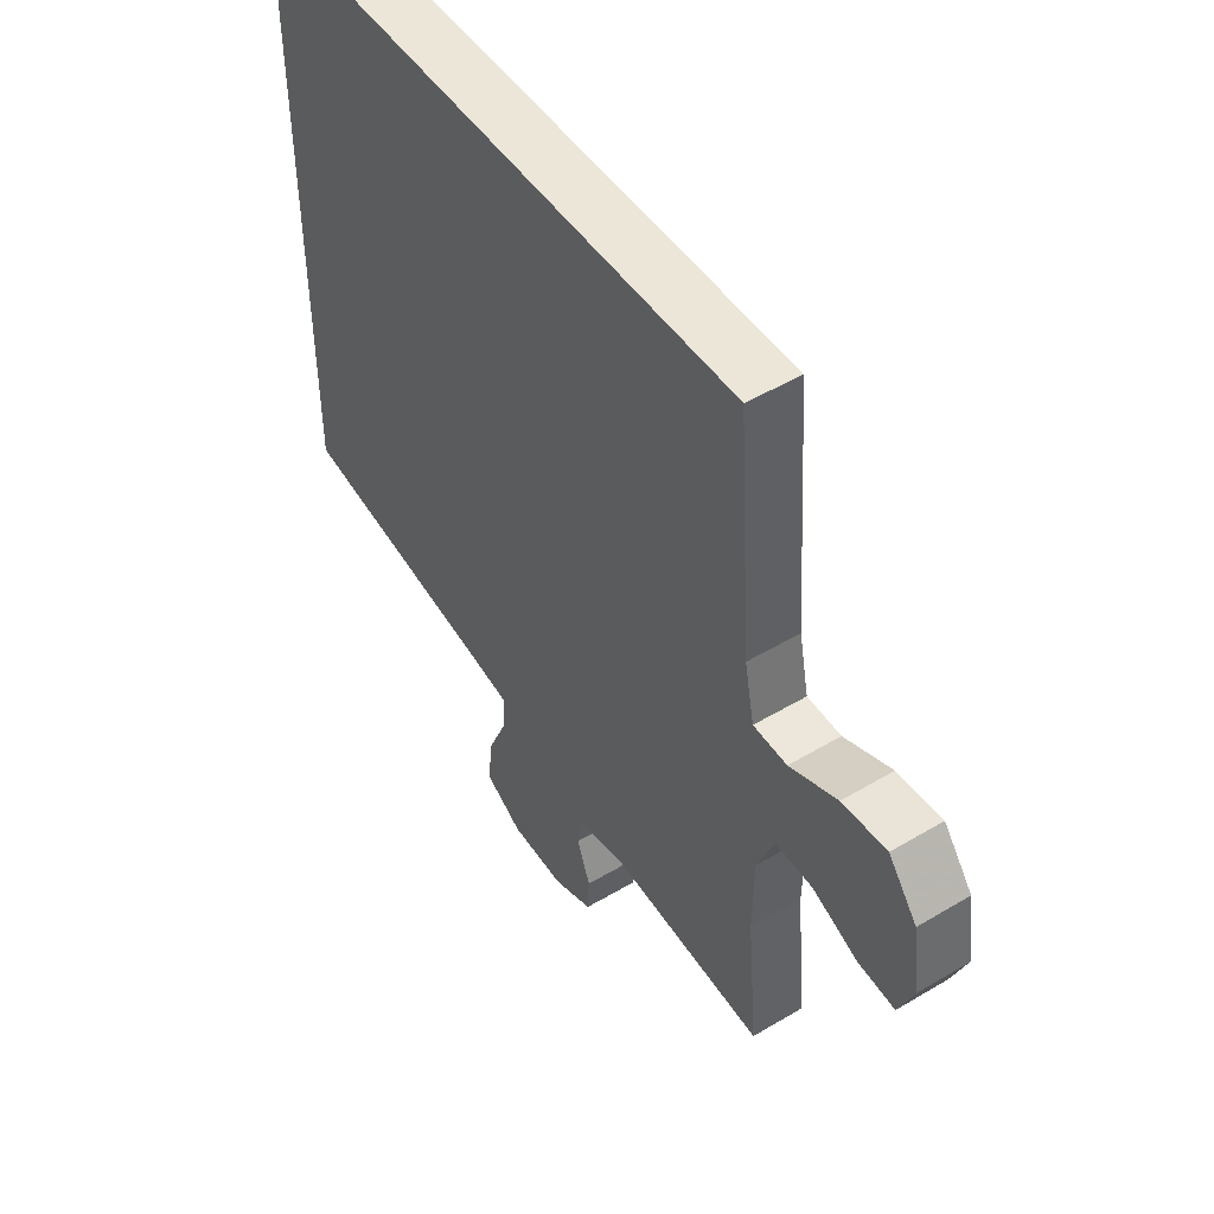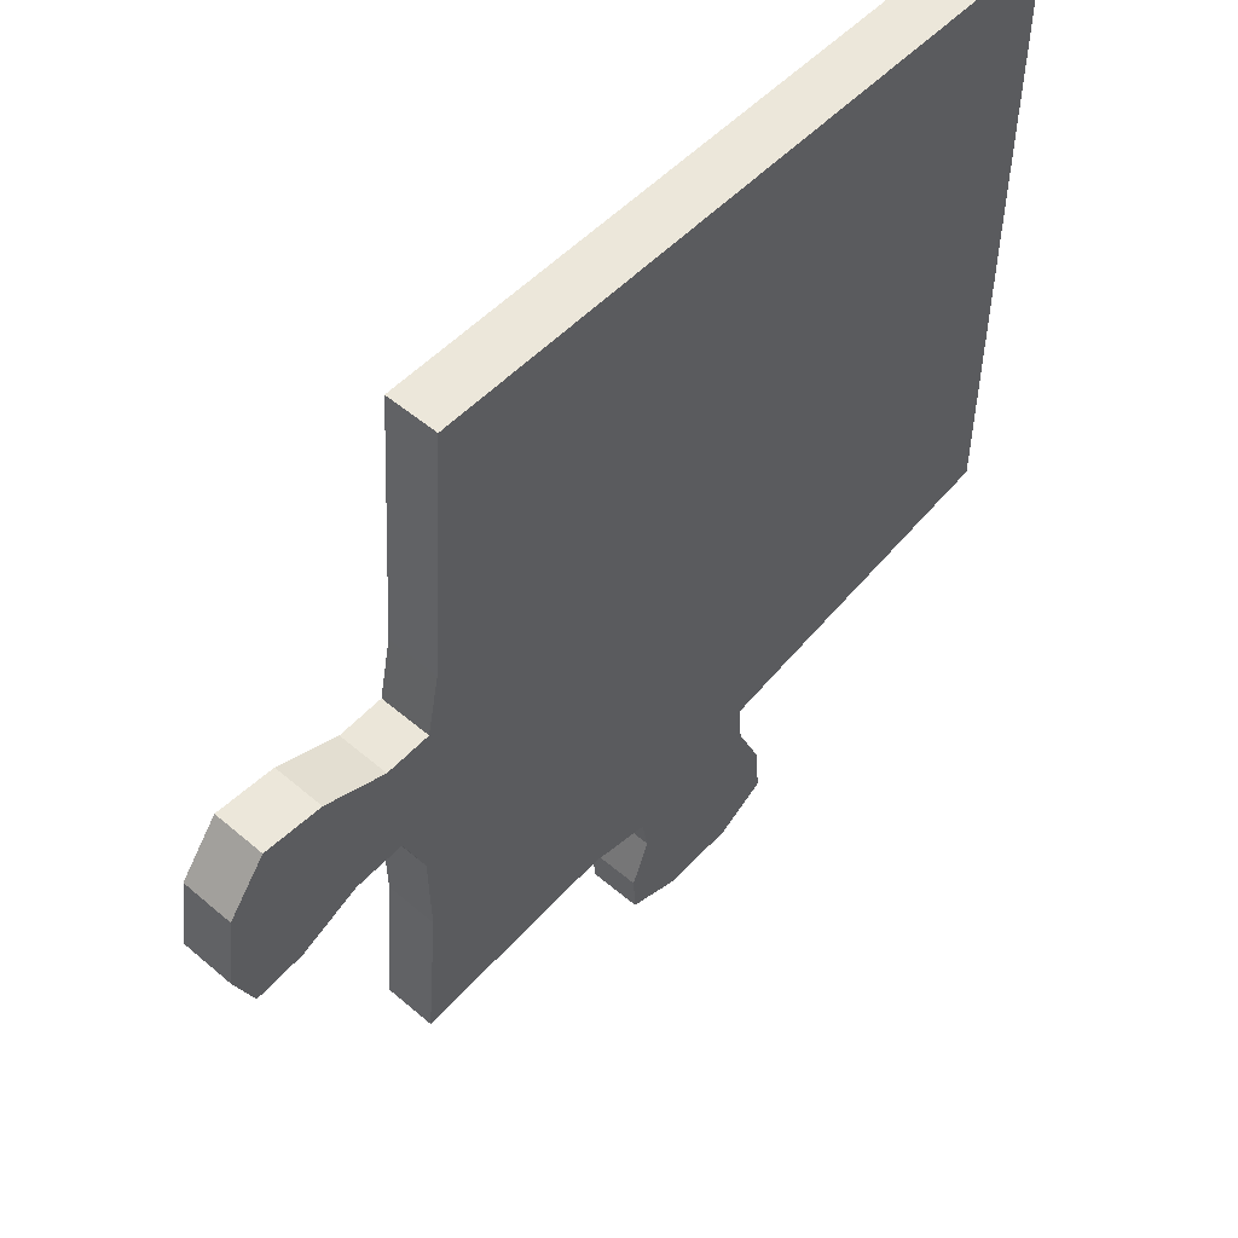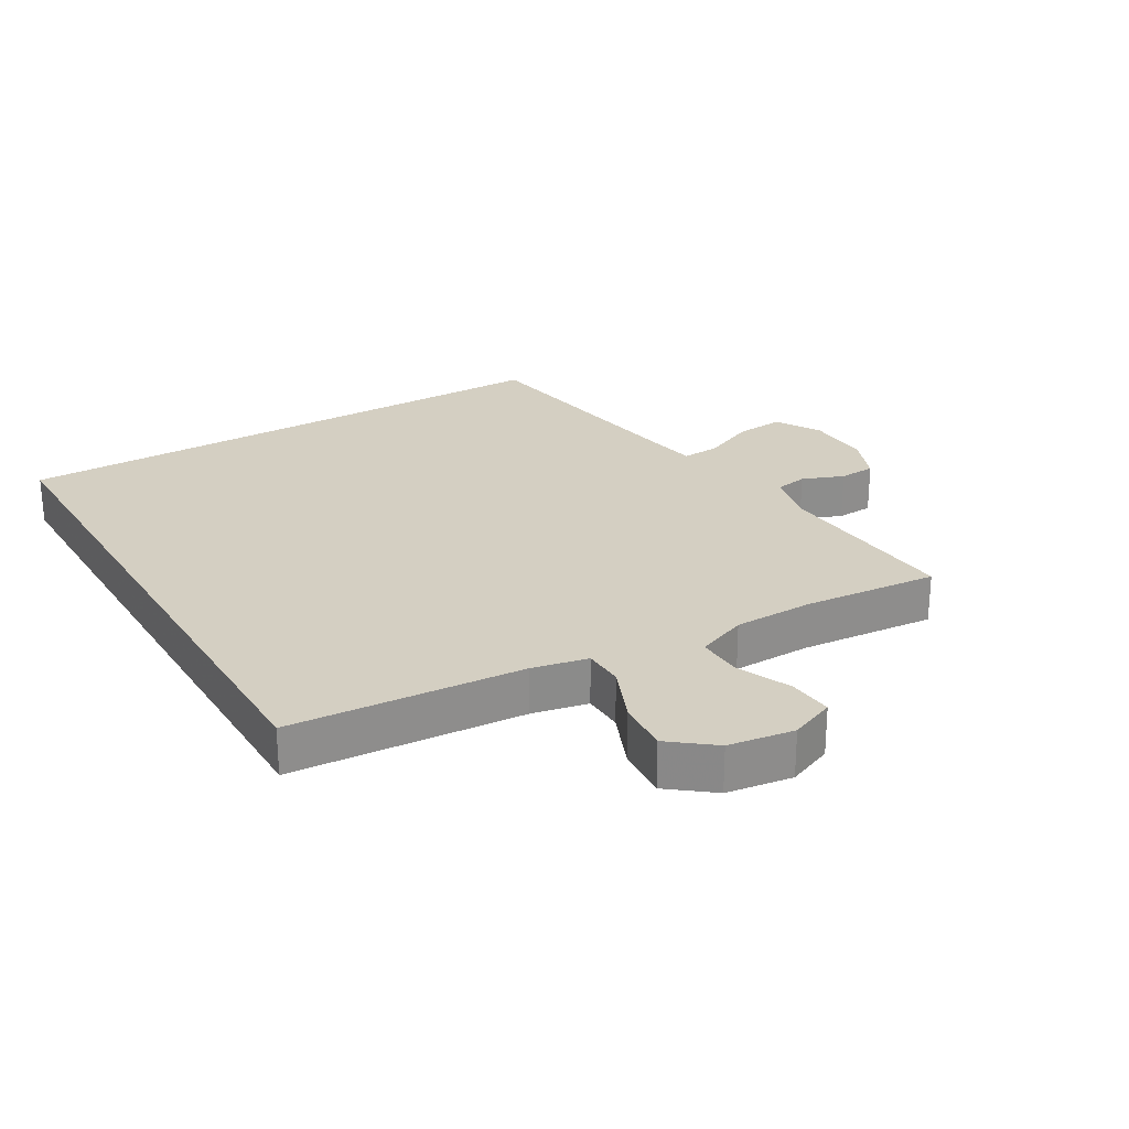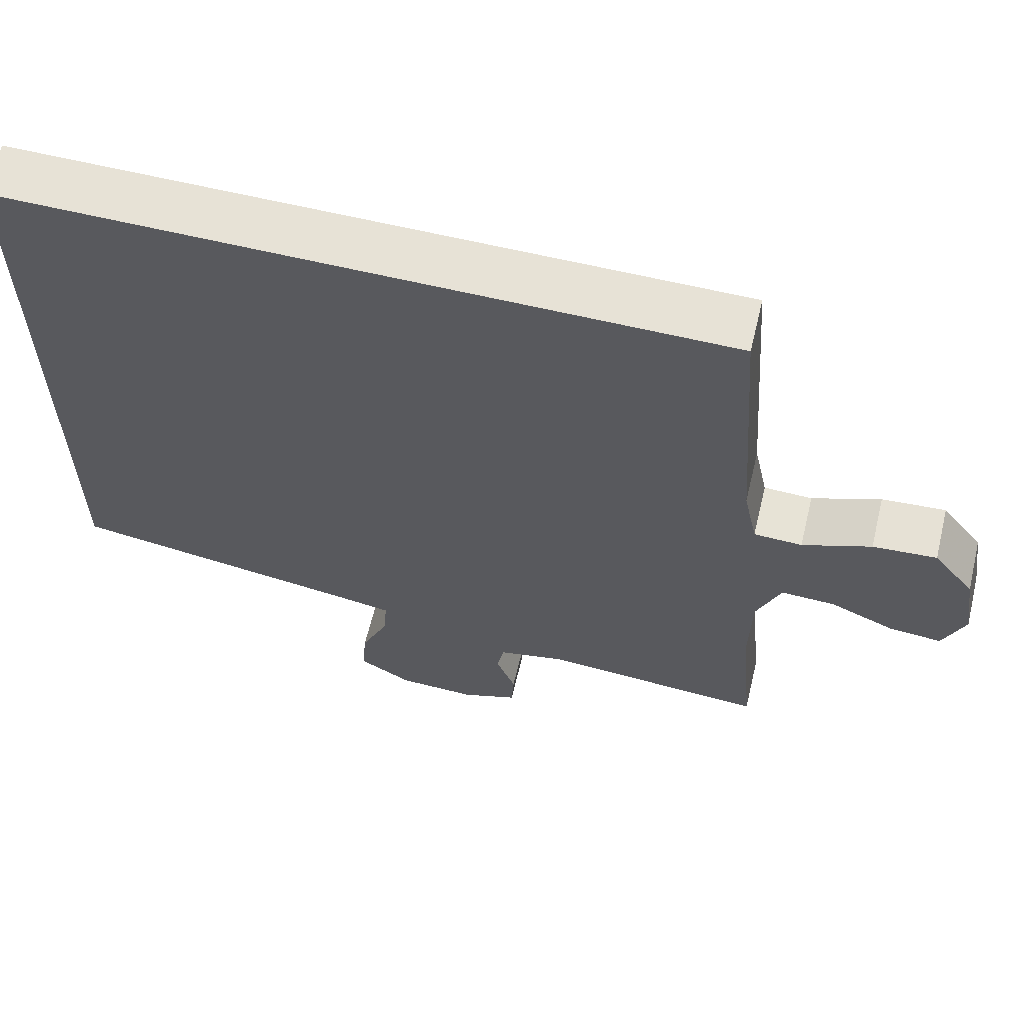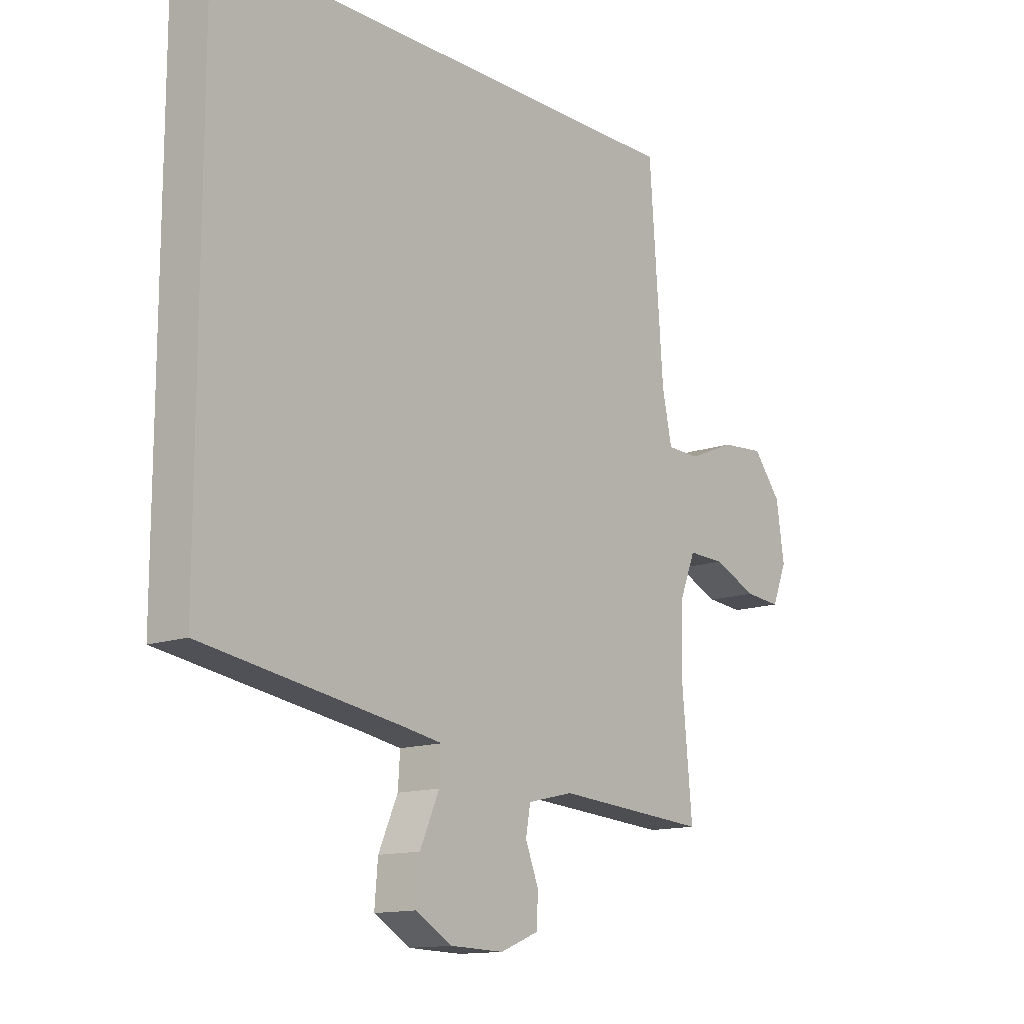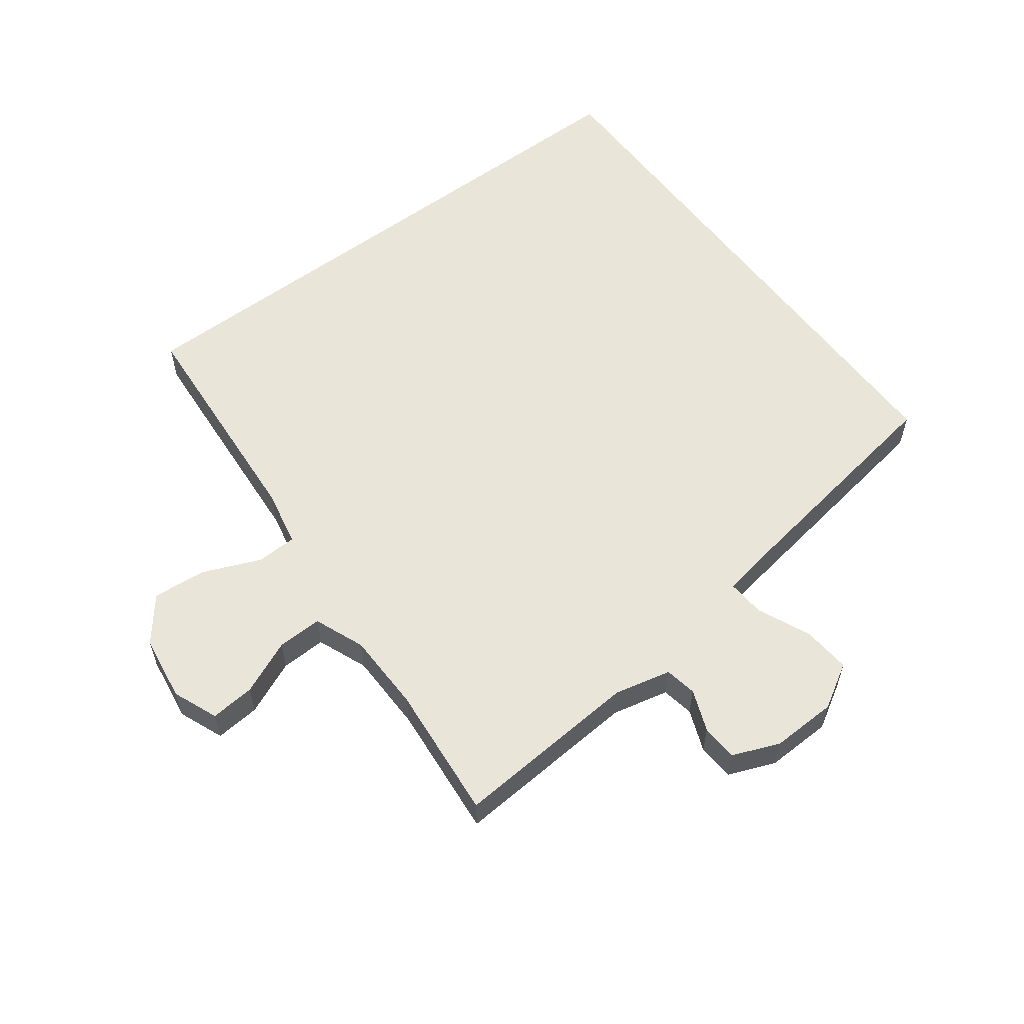
<metadata>
{"format":"obj","ext":"obj","renderer":"f3d","projection":"perspective","resolution":1024,"background":"white","views":[{"elev":49.5,"azim":56.6,"up":"+Z"},{"elev":53.0,"azim":132.3,"up":"+Z"},{"elev":25.8,"azim":59.3,"up":"+Y"},{"elev":62.9,"azim":13.6,"up":"+Z"},{"elev":-13.5,"azim":-51.1,"up":"+Z"},{"elev":57.9,"azim":143.1,"up":"+Y"}]}
</metadata>
<code>
v 0.418 0.07 0.5
v 0.444 0.07 0.143
v 0.462 0.07 0.057
v 0.524 0.07 0.055
v 0.612 0.07 0.092
v 0.694 0.07 0.099
v 0.747 0.07 0.032
v 0.762 0.07 -0.069
v 0.734 0.07 -0.138
v 0.666 0.07 -0.132
v 0.583 0.07 -0.096
v 0.514 0.07 -0.094
v 0.483 0.07 -0.171
v 0.481 0.07 -0.293
v 0.5 0.07 -0.5
v 0.212 0.07 -0.479
v 0.126 0.07 -0.499
v 0.117 0.07 -0.548
v 0.142 0.07 -0.612
v 0.139 0.07 -0.668
v 0.067 0.07 -0.697
v -0.033 0.07 -0.694
v -0.101 0.07 -0.654
v -0.095 0.07 -0.581
v -0.059 0.07 -0.499
v -0.055 0.07 -0.441
v -0.129 0.07 -0.428
v -0.5 0.07 -0.369
v -0.5 0.07 0.5
v 0.418 0 0.5
v 0.444 0 0.143
v 0.462 0 0.057
v 0.524 0 0.055
v 0.612 0 0.092
v 0.694 0 0.099
v 0.747 0 0.032
v 0.762 0 -0.069
v 0.734 0 -0.138
v 0.666 0 -0.132
v 0.583 0 -0.096
v 0.514 0 -0.094
v 0.483 0 -0.171
v 0.481 0 -0.293
v 0.5 0 -0.5
v 0.212 0 -0.479
v 0.126 0 -0.499
v 0.117 0 -0.548
v 0.142 0 -0.612
v 0.139 0 -0.668
v 0.067 0 -0.697
v -0.033 0 -0.694
v -0.101 0 -0.654
v -0.095 0 -0.581
v -0.059 0 -0.499
v -0.055 0 -0.441
v -0.129 0 -0.428
v -0.5 0 -0.369
v -0.5 0 0.5
f 27 28 29 1
f 26 27 1 2
f 25 26 2 3
f 24 25 3 4
f 18 19 20 21
f 17 18 21 22
f 14 15 16
f 13 14 16 17
f 12 13 17
f 8 9 10 11
f 8 11 12
f 7 8 12
f 6 7 12
f 5 6 12 17
f 24 4 5 17
f 17 22 23 24
f 30 58 57 56
f 31 30 56 55
f 32 31 55 54
f 33 32 54 53
f 50 49 48 47
f 51 50 47 46
f 45 44 43
f 46 45 43 42
f 46 42 41
f 40 39 38 37
f 41 40 37
f 41 37 36
f 41 36 35
f 46 41 35 34
f 46 34 33 53
f 53 52 51 46
f 1 30 31 2
f 2 31 32 3
f 3 32 33 4
f 4 33 34 5
f 5 34 35 6
f 6 35 36 7
f 7 36 37 8
f 8 37 38 9
f 9 38 39 10
f 10 39 40 11
f 11 40 41 12
f 12 41 42 13
f 13 42 43 14
f 14 43 44 15
f 15 44 45 16
f 16 45 46 17
f 17 46 47 18
f 18 47 48 19
f 19 48 49 20
f 20 49 50 21
f 21 50 51 22
f 22 51 52 23
f 23 52 53 24
f 24 53 54 25
f 25 54 55 26
f 26 55 56 27
f 27 56 57 28
f 28 57 58 29
f 29 58 30 1

</code>
